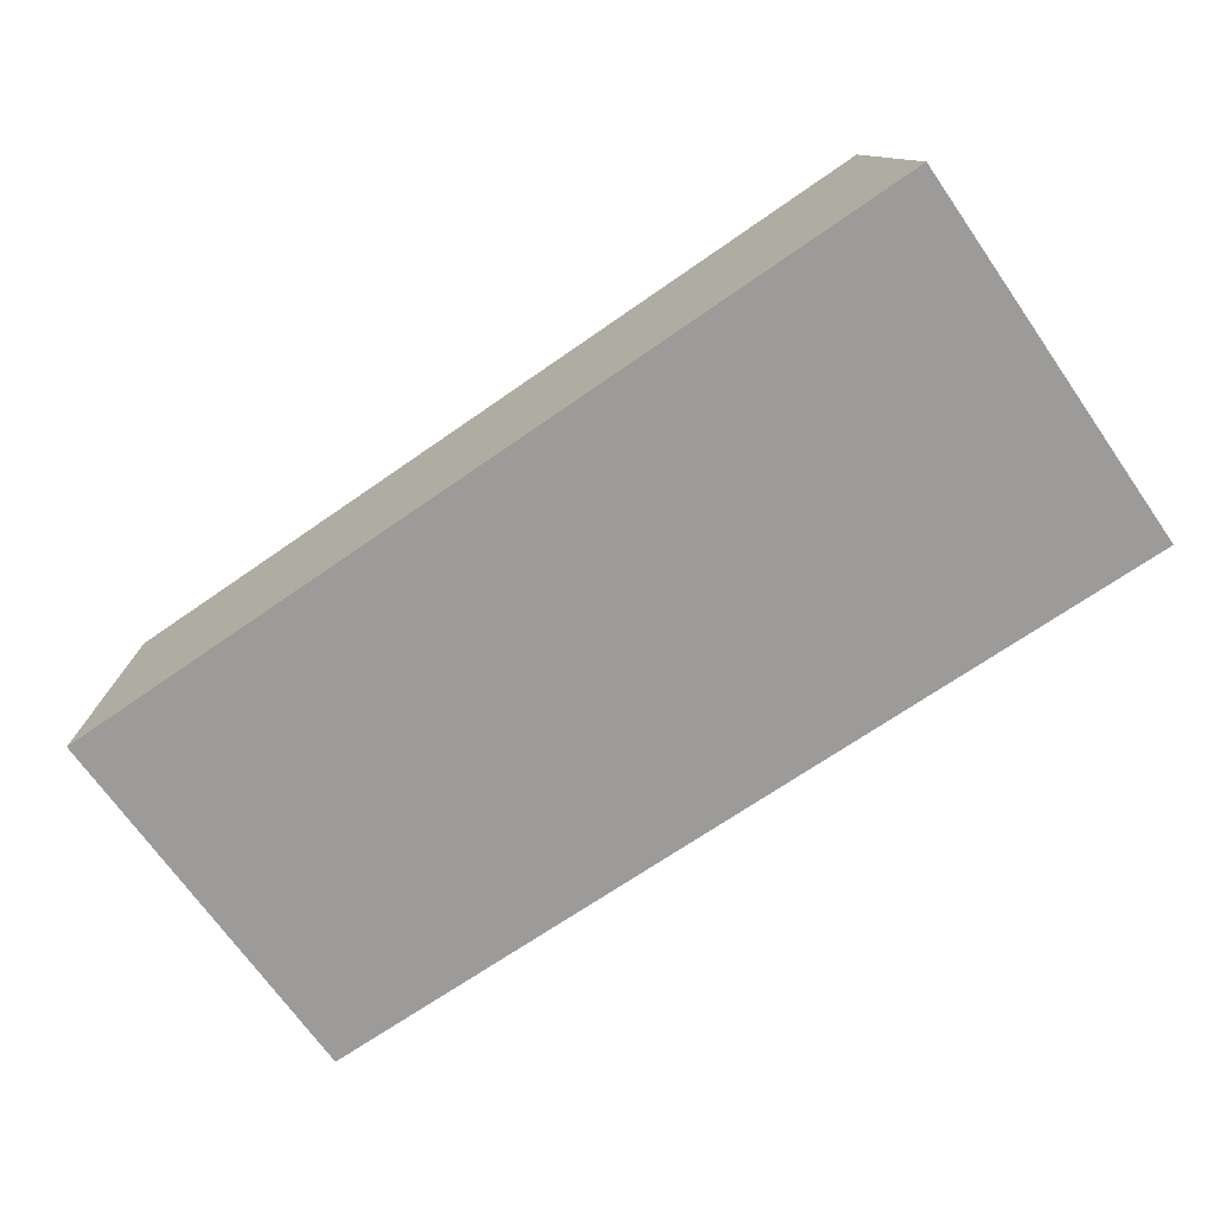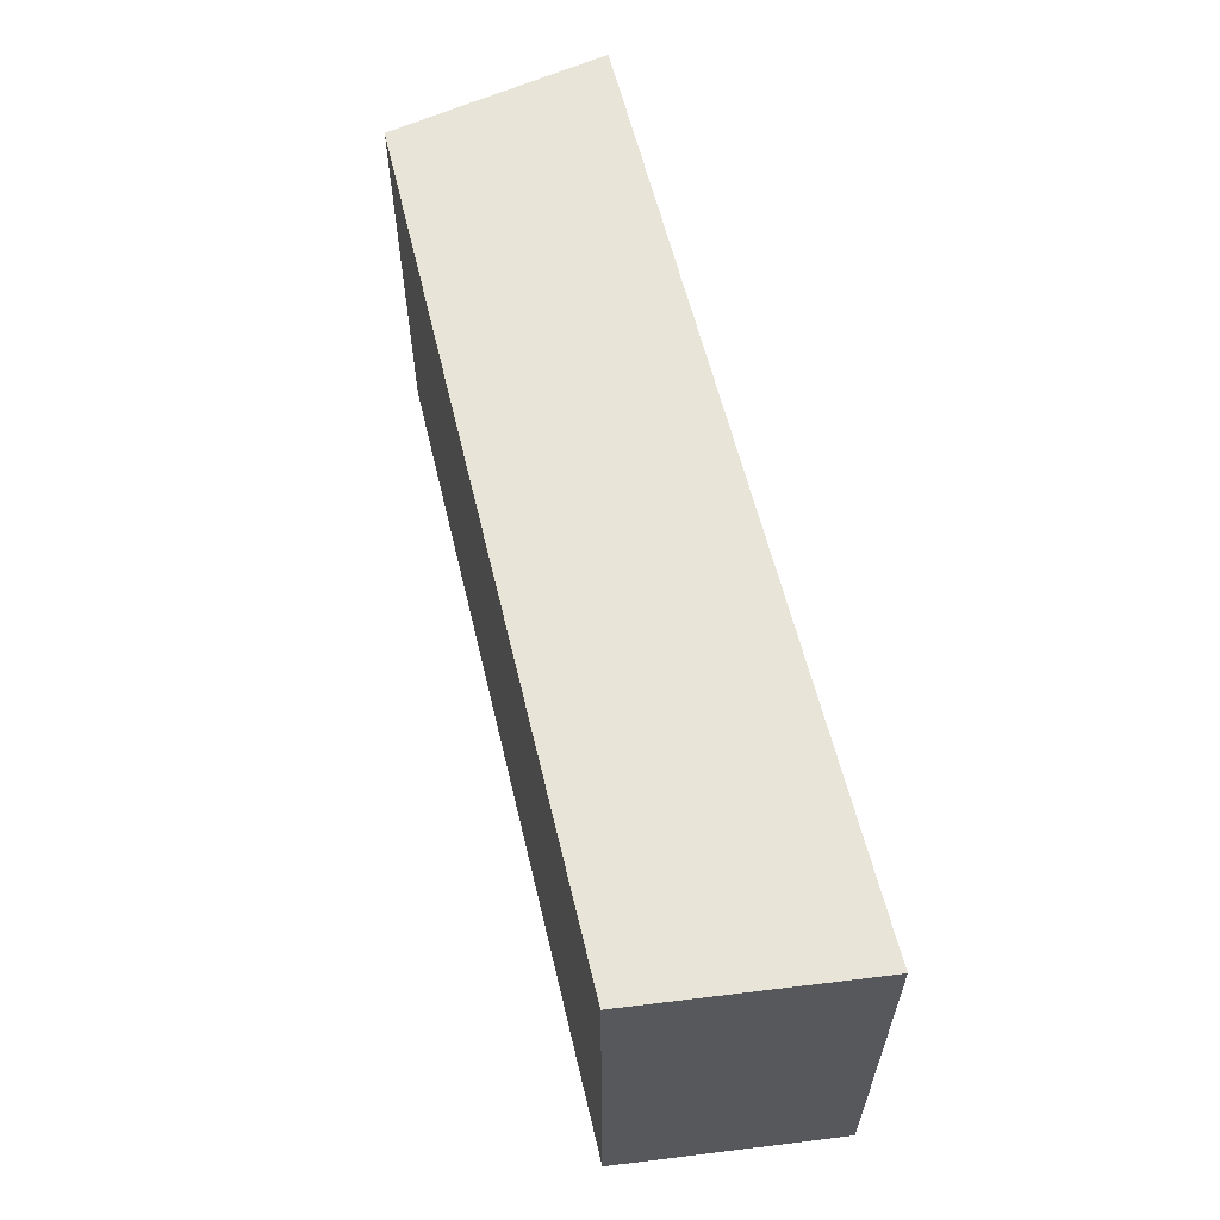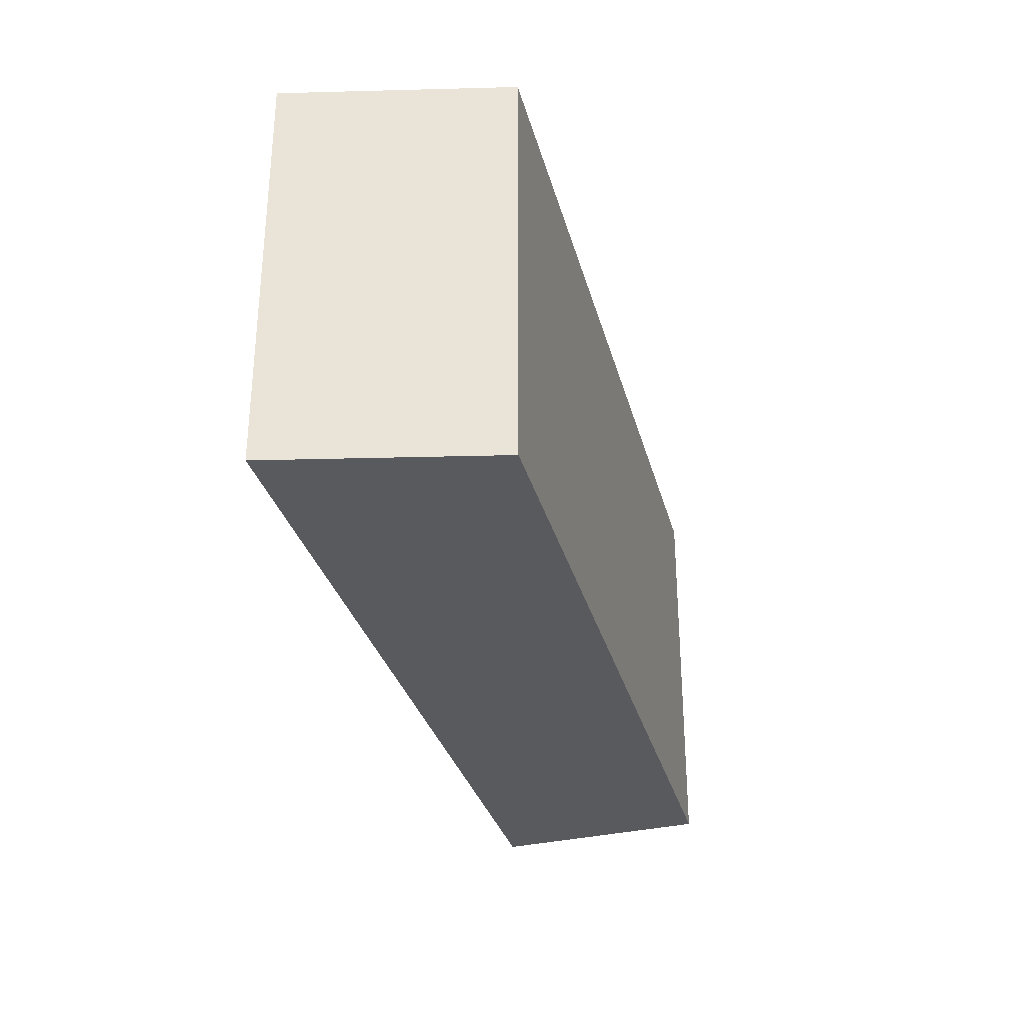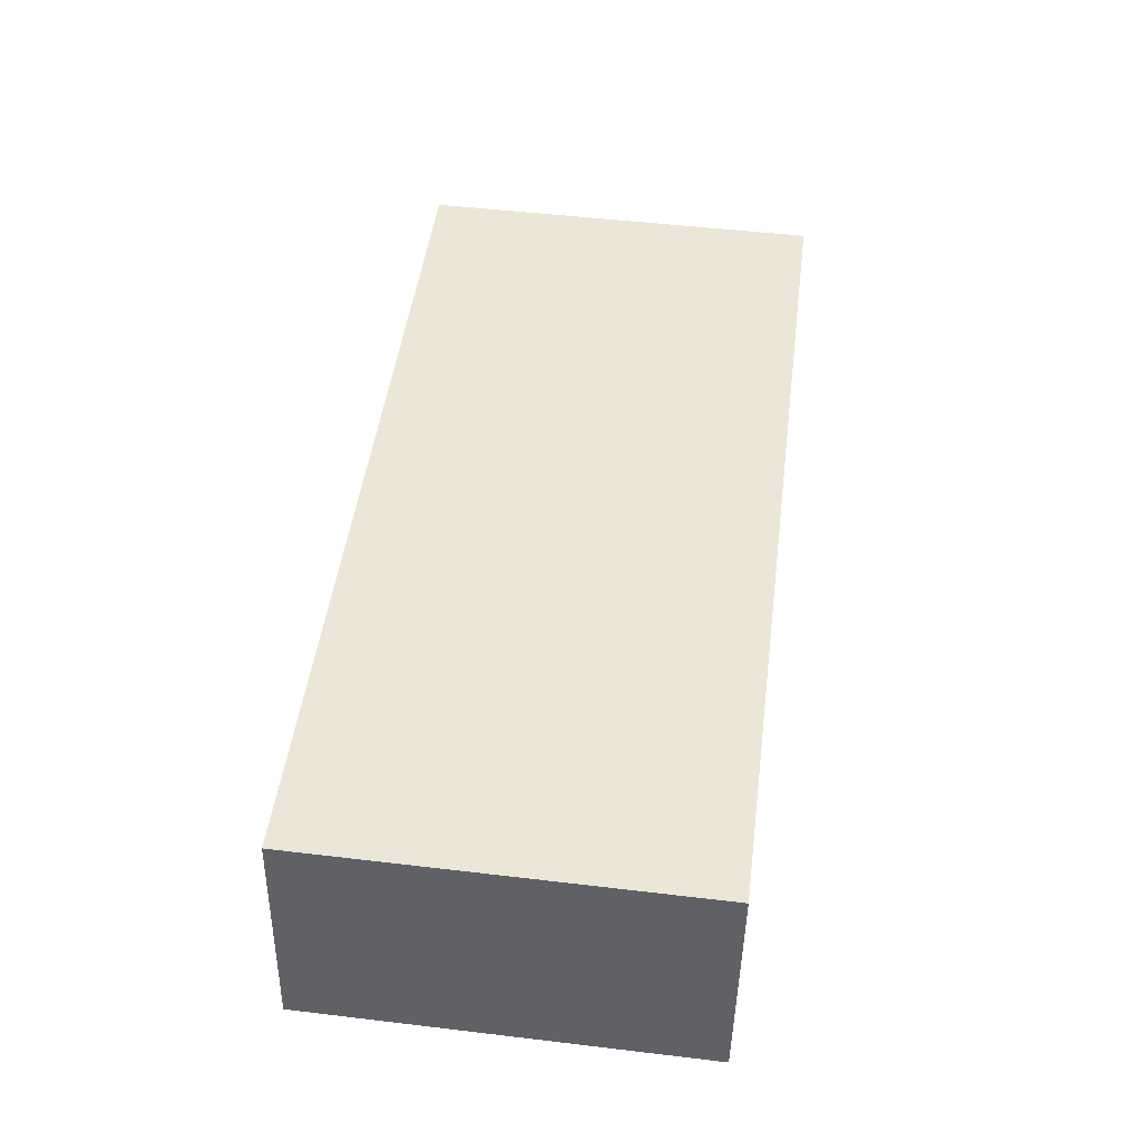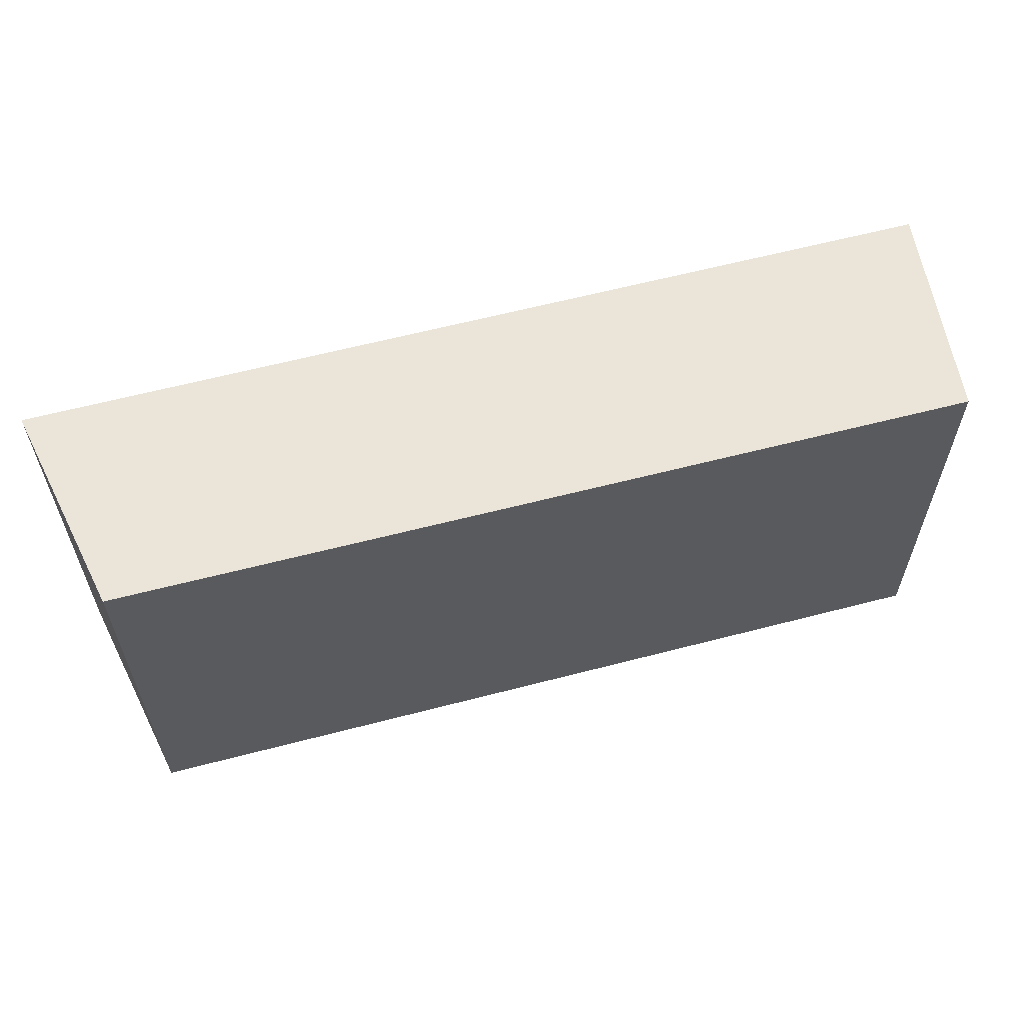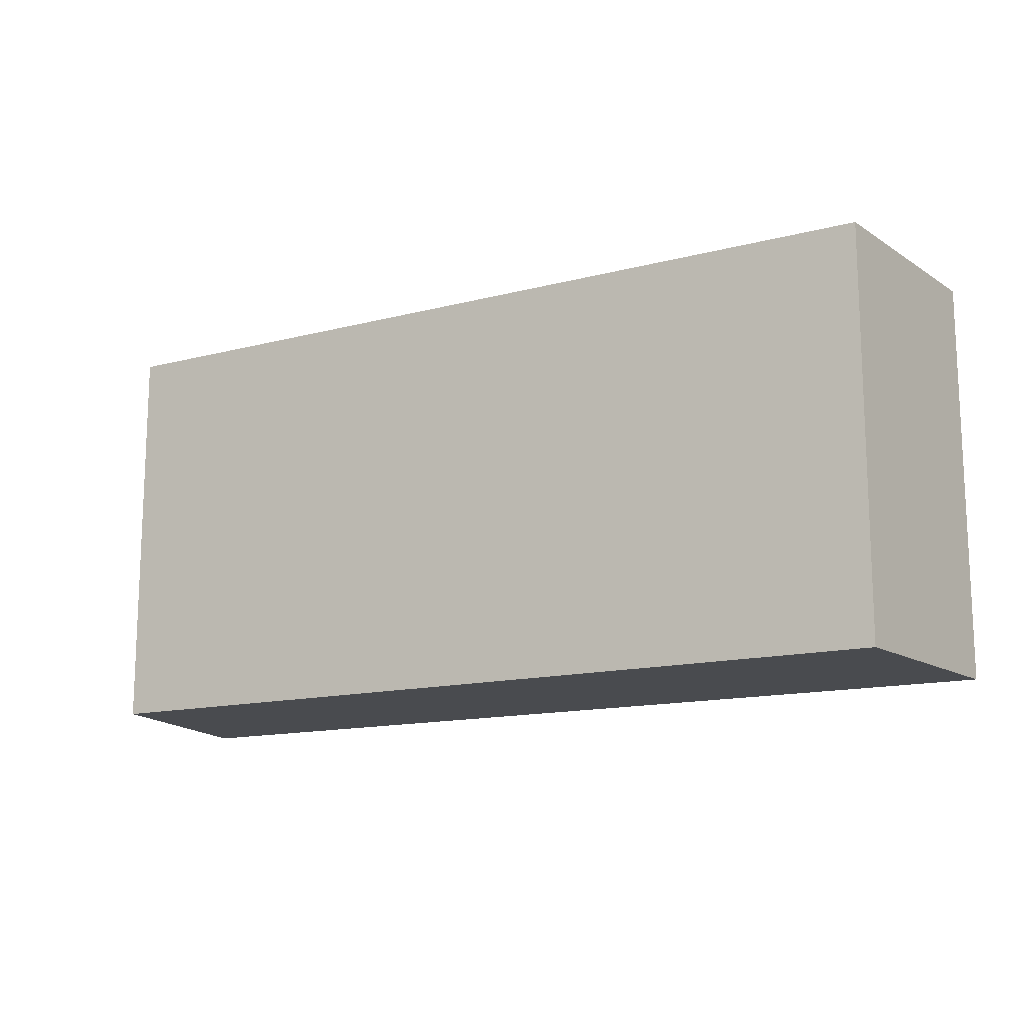
<metadata>
{"format":"obj","ext":"obj","renderer":"f3d","projection":"perspective","resolution":1024,"background":"white","views":[{"elev":-70.7,"azim":35.1,"up":"+Y"},{"elev":60.2,"azim":-105.2,"up":"+Z"},{"elev":-30.5,"azim":102.2,"up":"+Z"},{"elev":50.4,"azim":-82.6,"up":"+Y"},{"elev":59.3,"azim":163.1,"up":"+Z"},{"elev":-14.1,"azim":-151.9,"up":"+Z"}]}
</metadata>
<code>
v -0.2803 0.1505 0.03079
v -0.2803 0.1505 -0.03079
v -0.2863 0.1843 0.03079
v -0.4167 0.1884 0.03079
v -0.4215 0.1543 -0.03079
v -0.2863 0.1843 -0.03079
v -0.4215 0.1543 0.03079
v -0.4167 0.1884 -0.03079
f 1 2 3
f 1 3 4
f 5 2 1
f 6 3 2
f 6 4 3
f 6 2 5
f 7 5 1
f 7 1 4
f 7 4 5
f 8 6 5
f 8 5 4
f 8 4 6

</code>
